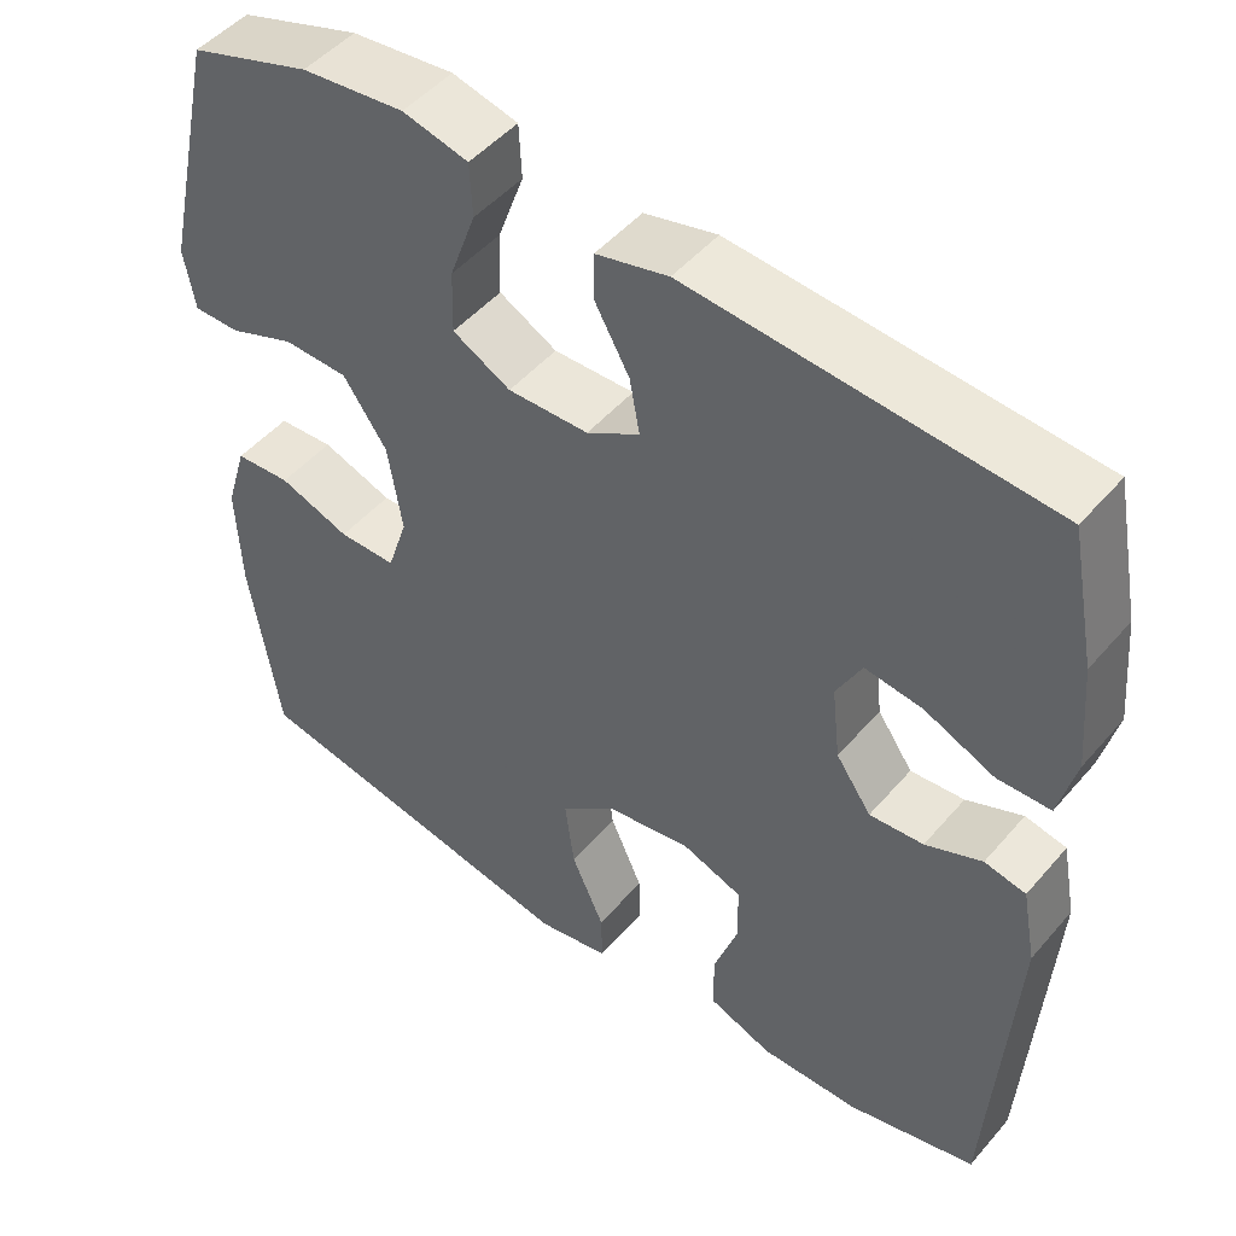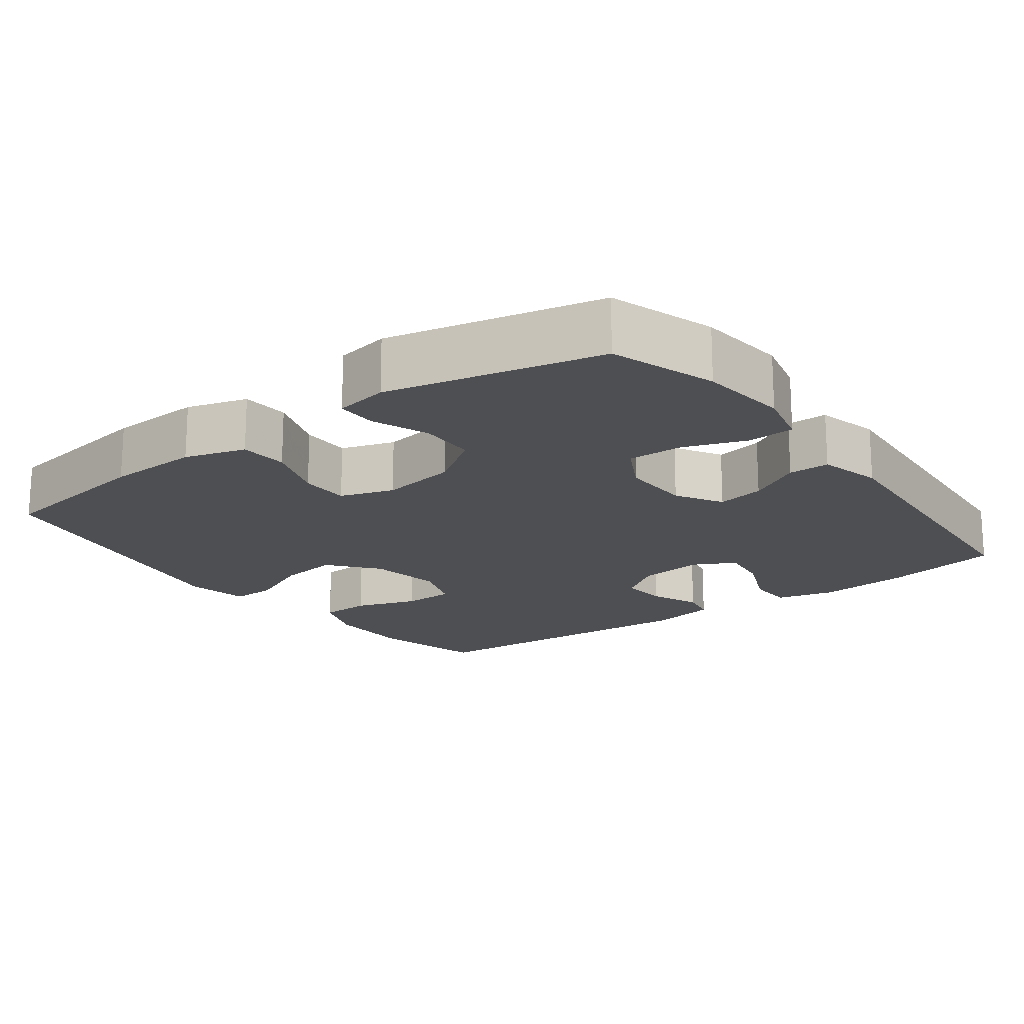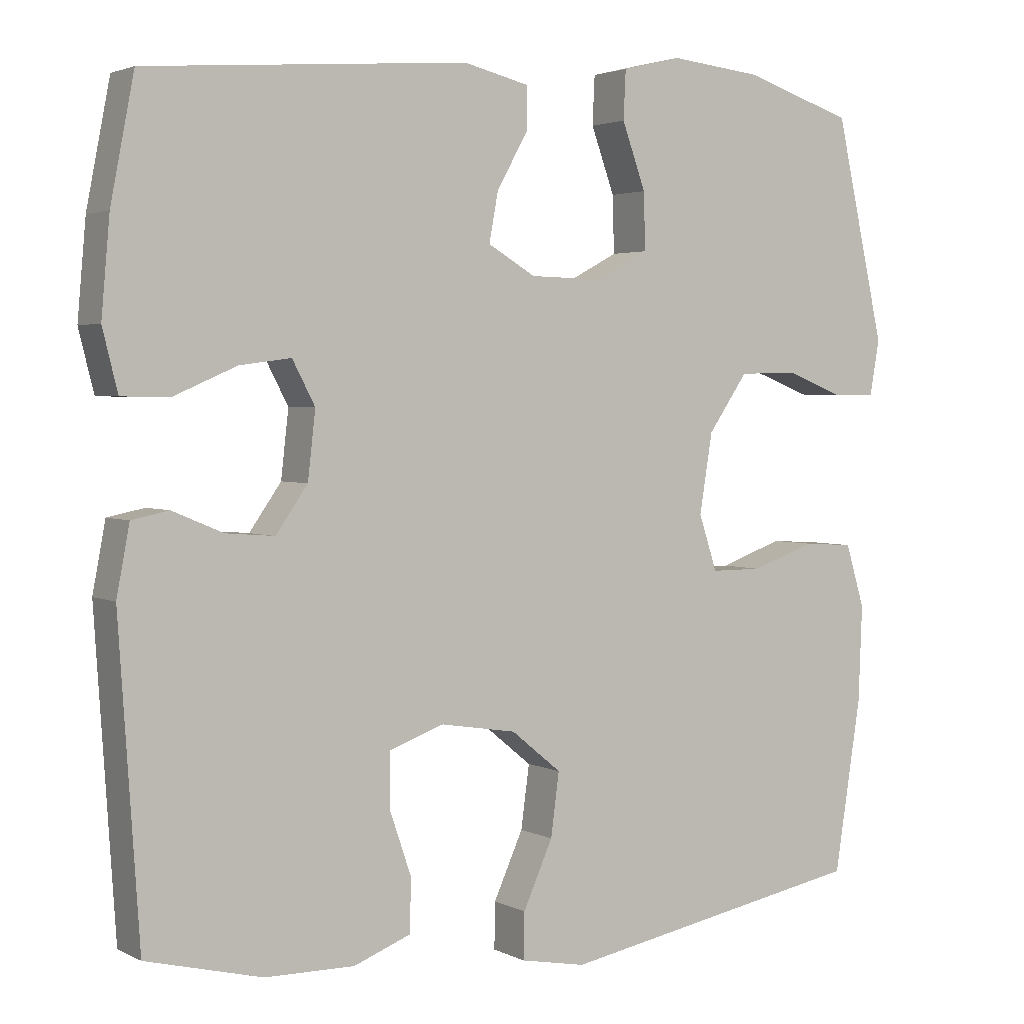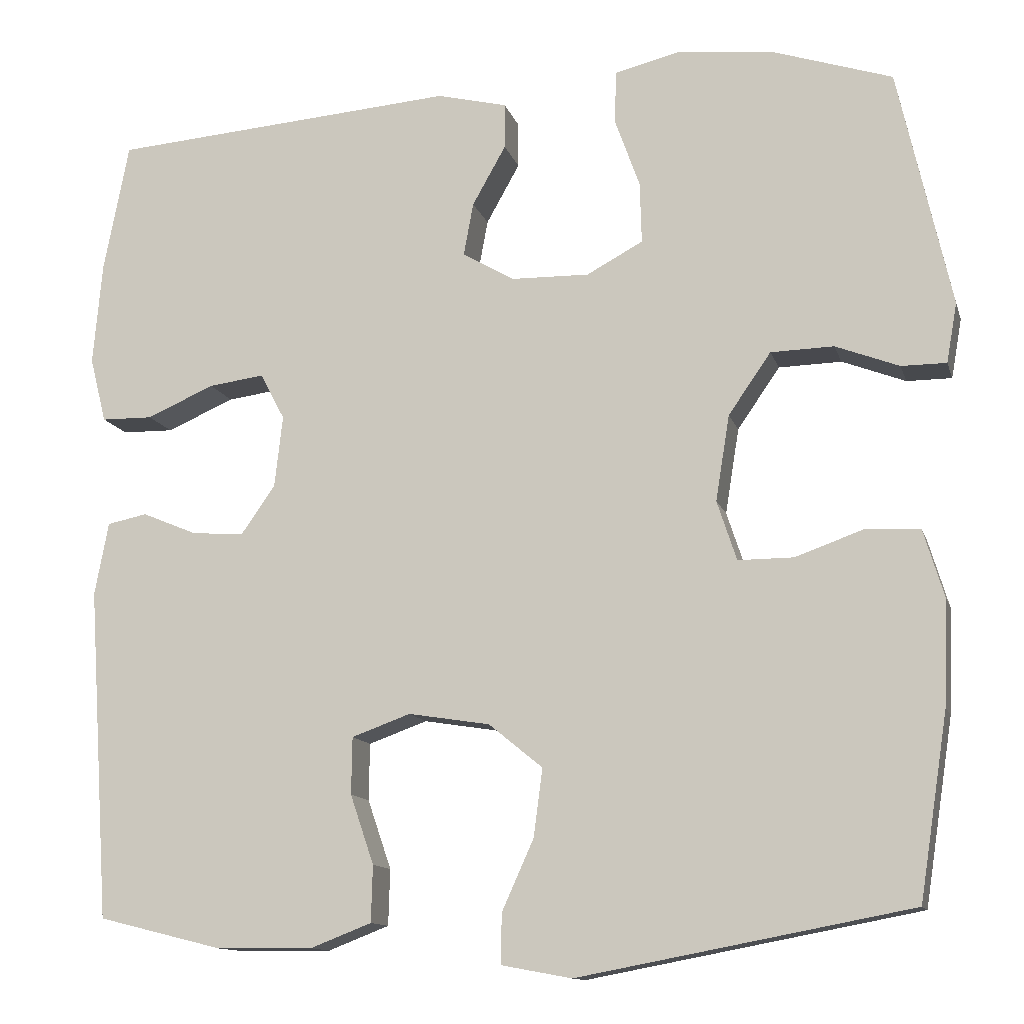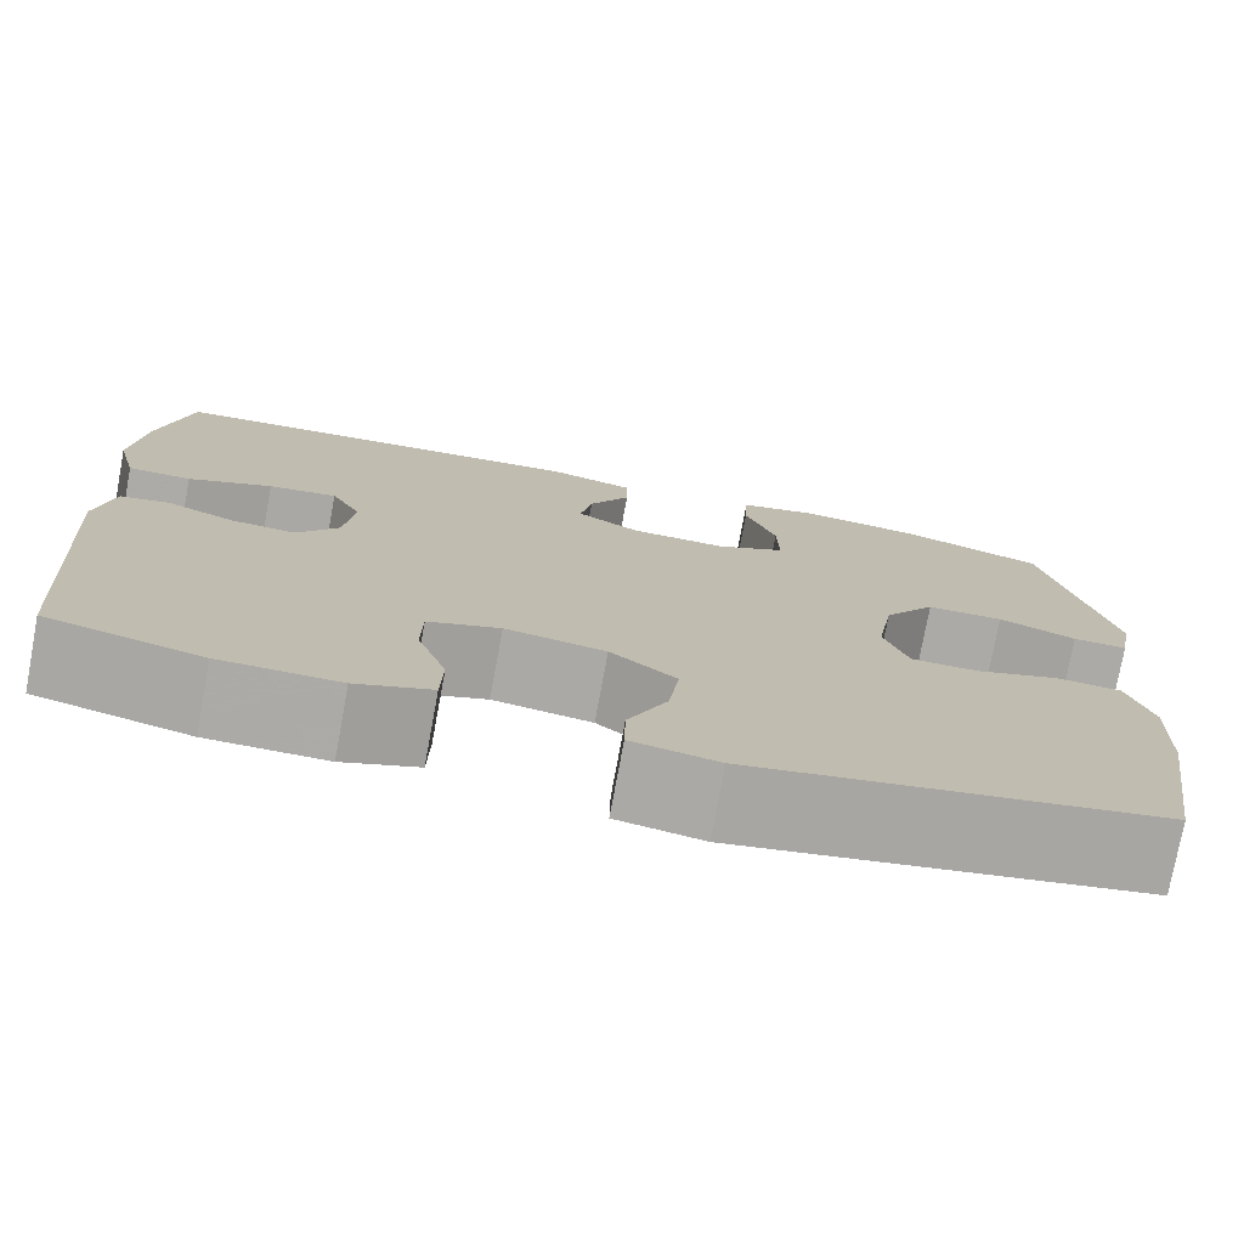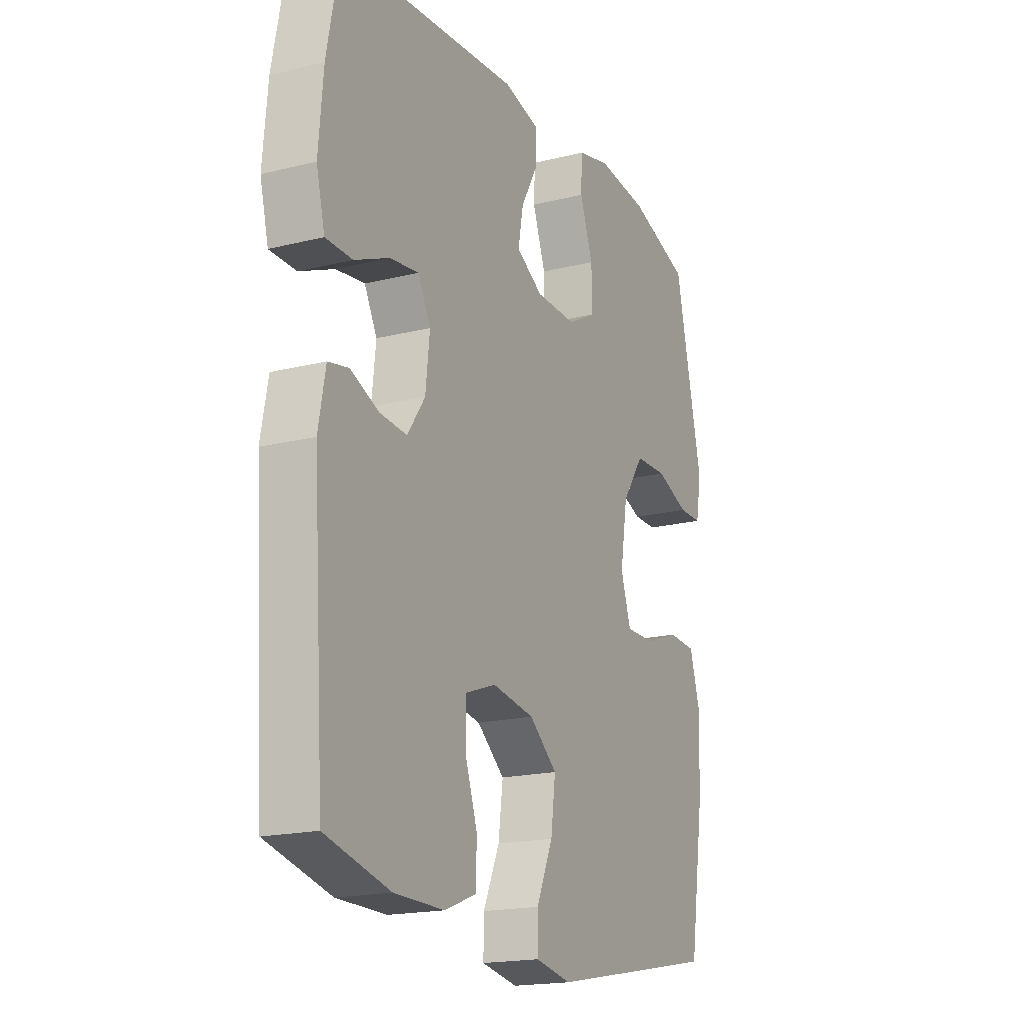
<metadata>
{"format":"obj","ext":"obj","renderer":"f3d","projection":"perspective","resolution":1024,"background":"white","views":[{"elev":48.6,"azim":38.6,"up":"+Z"},{"elev":-18.0,"azim":-53.2,"up":"+Y"},{"elev":2.8,"azim":148.4,"up":"+Z"},{"elev":-12.3,"azim":-165.5,"up":"+Z"},{"elev":-76.1,"azim":169.5,"up":"+Z"},{"elev":-18.4,"azim":115.7,"up":"+Z"}]}
</metadata>
<code>
v -0.5 0.07 0.5
v -0.356 0.07 0.547
v -0.234 0.07 0.56
v -0.156 0.07 0.541
v -0.153 0.07 0.477
v -0.184 0.07 0.391
v -0.186 0.07 0.316
v -0.117 0.07 0.279
v -0.021 0.07 0.281
v 0.042 0.07 0.318
v 0.03 0.07 0.383
v -0.011 0.07 0.456
v -0.011 0.07 0.512
v 0.075 0.07 0.533
v 0.5 0.07 0.5
v 0.531 0.07 0.34
v 0.542 0.07 0.215
v 0.522 0.07 0.135
v 0.459 0.07 0.134
v 0.376 0.07 0.17
v 0.308 0.07 0.179
v 0.278 0.07 0.122
v 0.288 0.07 0.034
v 0.33 0.07 -0.026
v 0.394 0.07 -0.021
v 0.461 0.07 0.007
v 0.51 0.07 -0.003
v 0.527 0.07 -0.093
v 0.5 0.07 -0.5
v 0.347 0.07 -0.538
v 0.229 0.07 -0.539
v 0.154 0.07 -0.51
v 0.152 0.07 -0.441
v 0.181 0.07 -0.356
v 0.18 0.07 -0.286
v 0.108 0.07 -0.26
v 0.008 0.07 -0.276
v -0.058 0.07 -0.33
v -0.047 0.07 -0.413
v -0.008 0.07 -0.5
v -0.007 0.07 -0.561
v -0.093 0.07 -0.577
v -0.5 0.07 -0.5
v -0.535 0.07 -0.274
v -0.54 0.07 -0.147
v -0.515 0.07 -0.064
v -0.449 0.07 -0.06
v -0.365 0.07 -0.09
v -0.297 0.07 -0.09
v -0.273 0.07 -0.017
v -0.29 0.07 0.088
v -0.342 0.07 0.163
v -0.419 0.07 0.165
v -0.497 0.07 0.135
v -0.552 0.07 0.135
v -0.565 0.07 0.208
v -0.5 0 0.5
v -0.356 0 0.547
v -0.234 0 0.56
v -0.156 0 0.541
v -0.153 0 0.477
v -0.184 0 0.391
v -0.186 0 0.316
v -0.117 0 0.279
v -0.021 0 0.281
v 0.042 0 0.318
v 0.03 0 0.383
v -0.011 0 0.456
v -0.011 0 0.512
v 0.075 0 0.533
v 0.5 0 0.5
v 0.531 0 0.34
v 0.542 0 0.215
v 0.522 0 0.135
v 0.459 0 0.134
v 0.376 0 0.17
v 0.308 0 0.179
v 0.278 0 0.122
v 0.288 0 0.034
v 0.33 0 -0.026
v 0.394 0 -0.021
v 0.461 0 0.007
v 0.51 0 -0.003
v 0.527 0 -0.093
v 0.5 0 -0.5
v 0.347 0 -0.538
v 0.229 0 -0.539
v 0.154 0 -0.51
v 0.152 0 -0.441
v 0.181 0 -0.356
v 0.18 0 -0.286
v 0.108 0 -0.26
v 0.008 0 -0.276
v -0.058 0 -0.33
v -0.047 0 -0.413
v -0.008 0 -0.5
v -0.007 0 -0.561
v -0.093 0 -0.577
v -0.5 0 -0.5
v -0.535 0 -0.274
v -0.54 0 -0.147
v -0.515 0 -0.064
v -0.449 0 -0.06
v -0.365 0 -0.09
v -0.297 0 -0.09
v -0.273 0 -0.017
v -0.29 0 0.088
v -0.342 0 0.163
v -0.419 0 0.165
v -0.497 0 0.135
v -0.552 0 0.135
v -0.565 0 0.208
f 4 5 6
f 3 4 6
f 2 3 6
f 1 2 6
f 56 1 6
f 55 56 6
f 54 55 6
f 53 54 6
f 52 53 6 7
f 51 52 7 8
f 50 51 8 9
f 49 50 9 10
f 46 47 48
f 45 46 48
f 44 45 48
f 43 44 48
f 42 43 48
f 41 42 48
f 40 41 48
f 39 40 48
f 38 39 48 49
f 37 38 49 10
f 32 33 34
f 31 32 34
f 30 31 34
f 29 30 34
f 28 29 34
f 27 28 34
f 26 27 34
f 25 26 34
f 24 25 34 35
f 23 24 35 36
f 18 19 20
f 17 18 20
f 16 17 20
f 15 16 20
f 14 15 20
f 13 14 20
f 12 13 20
f 11 12 20
f 10 11 20 21
f 36 37 10
f 23 36 10
f 22 23 10
f 10 21 22
f 62 61 60
f 62 60 59
f 62 59 58
f 62 58 57
f 62 57 112
f 62 112 111
f 62 111 110
f 62 110 109
f 63 62 109 108
f 64 63 108 107
f 65 64 107 106
f 66 65 106 105
f 104 103 102
f 104 102 101
f 104 101 100
f 104 100 99
f 104 99 98
f 104 98 97
f 104 97 96
f 104 96 95
f 105 104 95 94
f 66 105 94 93
f 90 89 88
f 90 88 87
f 90 87 86
f 90 86 85
f 90 85 84
f 90 84 83
f 90 83 82
f 90 82 81
f 91 90 81 80
f 92 91 80 79
f 76 75 74
f 76 74 73
f 76 73 72
f 76 72 71
f 76 71 70
f 76 70 69
f 76 69 68
f 76 68 67
f 77 76 67 66
f 66 93 92
f 66 92 79
f 66 79 78
f 78 77 66
f 1 57 58 2
f 2 58 59 3
f 3 59 60 4
f 4 60 61 5
f 5 61 62 6
f 6 62 63 7
f 7 63 64 8
f 8 64 65 9
f 9 65 66 10
f 10 66 67 11
f 11 67 68 12
f 12 68 69 13
f 13 69 70 14
f 14 70 71 15
f 15 71 72 16
f 16 72 73 17
f 17 73 74 18
f 18 74 75 19
f 19 75 76 20
f 20 76 77 21
f 21 77 78 22
f 22 78 79 23
f 23 79 80 24
f 24 80 81 25
f 25 81 82 26
f 26 82 83 27
f 27 83 84 28
f 28 84 85 29
f 29 85 86 30
f 30 86 87 31
f 31 87 88 32
f 32 88 89 33
f 33 89 90 34
f 34 90 91 35
f 35 91 92 36
f 36 92 93 37
f 37 93 94 38
f 38 94 95 39
f 39 95 96 40
f 40 96 97 41
f 41 97 98 42
f 42 98 99 43
f 43 99 100 44
f 44 100 101 45
f 45 101 102 46
f 46 102 103 47
f 47 103 104 48
f 48 104 105 49
f 49 105 106 50
f 50 106 107 51
f 51 107 108 52
f 52 108 109 53
f 53 109 110 54
f 54 110 111 55
f 55 111 112 56
f 56 112 57 1

</code>
